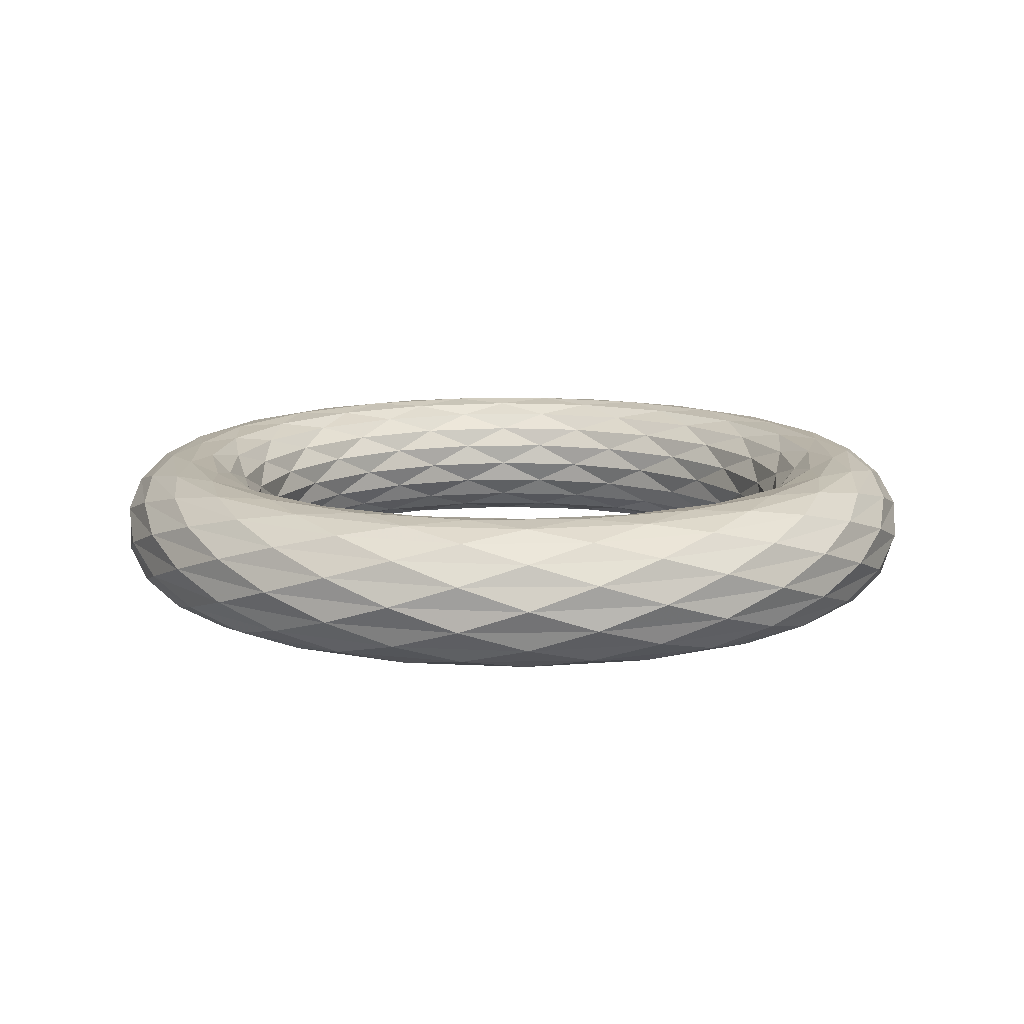
<metadata>
{"format":"obj","ext":"obj","renderer":"f3d","projection":"perspective","resolution":1024,"background":"white","views":[{"elev":12.6,"azim":-92.1,"up":"+Z"}]}
</metadata>
<code>
v 1.2 0 0
v 1.141 0.3708 0
v 1.176 0.1862 0.0618
v 1.06 0.5403 0.0618
v 0.9708 0.7053 0
v 0.8416 0.8416 0.0618
v 0.7053 0.9708 0
v 0.5403 1.06 0.0618
v 0.3708 1.141 0
v 0.1862 1.176 0.0618
v 0 1.2 0
v -0.1862 1.176 0.0618
v -0.3708 1.141 0
v -0.5403 1.06 0.0618
v -0.7053 0.9708 0
v -0.8416 0.8416 0.0618
v -0.9708 0.7053 0
v -1.06 0.5403 0.0618
v -1.141 0.3708 0
v -1.176 0.1862 0.0618
v -1.2 0 0
v -1.176 -0.1862 0.0618
v -1.141 -0.3708 0
v -1.06 -0.5403 0.0618
v -0.9708 -0.7053 0
v -0.8416 -0.8416 0.0618
v -0.7053 -0.9708 0
v -0.5403 -1.06 0.0618
v -0.3708 -1.141 0
v -0.1862 -1.176 0.0618
v -0 -1.2 0
v 0.1862 -1.176 0.0618
v 0.3708 -1.141 0
v 0.5403 -1.06 0.0618
v 0.7053 -0.9708 0
v 0.8416 -0.8416 0.0618
v 0.9708 -0.7053 0
v 1.06 -0.5403 0.0618
v 1.141 -0.3708 0
v 1.176 -0.1862 0.0618
v 1.105 0.359 0.1176
v 1.162 0 0.1176
v 0.9399 0.6829 0.1176
v 0.6829 0.9399 0.1176
v 0.359 1.105 0.1176
v 0 1.162 0.1176
v -0.359 1.105 0.1176
v -0.6829 0.9399 0.1176
v -0.9399 0.6829 0.1176
v -1.105 0.359 0.1176
v -1.162 0 0.1176
v -1.105 -0.359 0.1176
v -0.9399 -0.6829 0.1176
v -0.6829 -0.9399 0.1176
v -0.359 -1.105 0.1176
v -0 -1.162 0.1176
v 0.359 -1.105 0.1176
v 0.6829 -0.9399 0.1176
v 0.9399 -0.6829 0.1176
v 1.105 -0.359 0.1176
v 1.104 0.1748 0.1618
v 0.9958 0.5074 0.1618
v 0.7902 0.7902 0.1618
v 0.5074 0.9958 0.1618
v 0.1748 1.104 0.1618
v -0.1748 1.104 0.1618
v -0.5074 0.9958 0.1618
v -0.7902 0.7902 0.1618
v -0.9958 0.5074 0.1618
v -1.104 0.1748 0.1618
v -1.104 -0.1748 0.1618
v -0.9958 -0.5074 0.1618
v -0.7902 -0.7902 0.1618
v -0.5074 -0.9958 0.1618
v -0.1748 -1.104 0.1618
v 0.1748 -1.104 0.1618
v 0.5074 -0.9958 0.1618
v 0.7902 -0.7902 0.1618
v 0.9958 -0.5074 0.1618
v 1.104 -0.1748 0.1618
v 1.01 0.3281 0.1902
v 1.062 0 0.1902
v 0.859 0.6241 0.1902
v 0.6241 0.859 0.1902
v 0.3281 1.01 0.1902
v 0 1.062 0.1902
v -0.3281 1.01 0.1902
v -0.6241 0.859 0.1902
v -0.859 0.6241 0.1902
v -1.01 0.3281 0.1902
v -1.062 0 0.1902
v -1.01 -0.3281 0.1902
v -0.859 -0.6241 0.1902
v -0.6241 -0.859 0.1902
v -0.3281 -1.01 0.1902
v -0 -1.062 0.1902
v 0.3281 -1.01 0.1902
v 0.6241 -0.859 0.1902
v 0.859 -0.6241 0.1902
v 1.01 -0.3281 0.1902
v 0.9877 0.1564 0.2
v 0.891 0.454 0.2
v 0.7071 0.7071 0.2
v 0.454 0.891 0.2
v 0.1564 0.9877 0.2
v -0.1564 0.9877 0.2
v -0.454 0.891 0.2
v -0.7071 0.7071 0.2
v -0.891 0.454 0.2
v -0.9877 0.1564 0.2
v -0.9877 -0.1564 0.2
v -0.891 -0.454 0.2
v -0.7071 -0.7071 0.2
v -0.454 -0.891 0.2
v -0.1564 -0.9877 0.2
v 0.1564 -0.9877 0.2
v 0.454 -0.891 0.2
v 0.7071 -0.7071 0.2
v 0.891 -0.454 0.2
v 0.9877 -0.1564 0.2
v 0.8923 0.2899 0.1902
v 0.9382 0 0.1902
v 0.759 0.5515 0.1902
v 0.5515 0.759 0.1902
v 0.2899 0.8923 0.1902
v 0 0.9382 0.1902
v -0.2899 0.8923 0.1902
v -0.5515 0.759 0.1902
v -0.759 0.5515 0.1902
v -0.8923 0.2899 0.1902
v -0.9382 0 0.1902
v -0.8923 -0.2899 0.1902
v -0.759 -0.5515 0.1902
v -0.5515 -0.759 0.1902
v -0.2899 -0.8923 0.1902
v -0 -0.9382 0.1902
v 0.2899 -0.8923 0.1902
v 0.5515 -0.759 0.1902
v 0.759 -0.5515 0.1902
v 0.8923 -0.2899 0.1902
v 0.8716 0.138 0.1618
v 0.7863 0.4006 0.1618
v 0.624 0.624 0.1618
v 0.4006 0.7863 0.1618
v 0.138 0.8716 0.1618
v -0.138 0.8716 0.1618
v -0.4006 0.7863 0.1618
v -0.624 0.624 0.1618
v -0.7863 0.4006 0.1618
v -0.8716 0.138 0.1618
v -0.8716 -0.138 0.1618
v -0.7863 -0.4006 0.1618
v -0.624 -0.624 0.1618
v -0.4006 -0.7863 0.1618
v -0.138 -0.8716 0.1618
v 0.138 -0.8716 0.1618
v 0.4006 -0.7863 0.1618
v 0.624 -0.624 0.1618
v 0.7863 -0.4006 0.1618
v 0.8716 -0.138 0.1618
v 0.7972 0.259 0.1176
v 0.8382 0 0.1176
v 0.6781 0.4927 0.1176
v 0.4927 0.6781 0.1176
v 0.259 0.7972 0.1176
v 0 0.8382 0.1176
v -0.259 0.7972 0.1176
v -0.4927 0.6781 0.1176
v -0.6781 0.4927 0.1176
v -0.7972 0.259 0.1176
v -0.8382 0 0.1176
v -0.7972 -0.259 0.1176
v -0.6781 -0.4927 0.1176
v -0.4927 -0.6781 0.1176
v -0.259 -0.7972 0.1176
v -0 -0.8382 0.1176
v 0.259 -0.7972 0.1176
v 0.4927 -0.6781 0.1176
v 0.6781 -0.4927 0.1176
v 0.7972 -0.259 0.1176
v 0.7998 0.1267 0.0618
v 0.7215 0.3676 0.0618
v 0.5726 0.5726 0.0618
v 0.3676 0.7215 0.0618
v 0.1267 0.7998 0.0618
v -0.1267 0.7998 0.0618
v -0.3676 0.7215 0.0618
v -0.5726 0.5726 0.0618
v -0.7215 0.3676 0.0618
v -0.7998 0.1267 0.0618
v -0.7998 -0.1267 0.0618
v -0.7215 -0.3676 0.0618
v -0.5726 -0.5726 0.0618
v -0.3676 -0.7215 0.0618
v -0.1267 -0.7998 0.0618
v 0.1267 -0.7998 0.0618
v 0.3676 -0.7215 0.0618
v 0.5726 -0.5726 0.0618
v 0.7215 -0.3676 0.0618
v 0.7998 -0.1267 0.0618
v 0.7608 0.2472 -0
v 0.8 0 -0
v 0.6472 0.4702 -0
v 0.4702 0.6472 -0
v 0.2472 0.7608 -0
v 0 0.8 -0
v -0.2472 0.7608 -0
v -0.4702 0.6472 -0
v -0.6472 0.4702 -0
v -0.7608 0.2472 -0
v -0.8 0 -0
v -0.7608 -0.2472 -0
v -0.6472 -0.4702 -0
v -0.4702 -0.6472 -0
v -0.2472 -0.7608 -0
v -0 -0.8 -0
v 0.2472 -0.7608 -0
v 0.4702 -0.6472 -0
v 0.6472 -0.4702 -0
v 0.7608 -0.2472 -0
v 0.7998 0.1267 -0.0618
v 0.7215 0.3676 -0.0618
v 0.5726 0.5726 -0.0618
v 0.3676 0.7215 -0.0618
v 0.1267 0.7998 -0.0618
v -0.1267 0.7998 -0.0618
v -0.3676 0.7215 -0.0618
v -0.5726 0.5726 -0.0618
v -0.7215 0.3676 -0.0618
v -0.7998 0.1267 -0.0618
v -0.7998 -0.1267 -0.0618
v -0.7215 -0.3676 -0.0618
v -0.5726 -0.5726 -0.0618
v -0.3676 -0.7215 -0.0618
v -0.1267 -0.7998 -0.0618
v 0.1267 -0.7998 -0.0618
v 0.3676 -0.7215 -0.0618
v 0.5726 -0.5726 -0.0618
v 0.7215 -0.3676 -0.0618
v 0.7998 -0.1267 -0.0618
v 0.7972 0.259 -0.1176
v 0.8382 0 -0.1176
v 0.6781 0.4927 -0.1176
v 0.4927 0.6781 -0.1176
v 0.259 0.7972 -0.1176
v 0 0.8382 -0.1176
v -0.259 0.7972 -0.1176
v -0.4927 0.6781 -0.1176
v -0.6781 0.4927 -0.1176
v -0.7972 0.259 -0.1176
v -0.8382 0 -0.1176
v -0.7972 -0.259 -0.1176
v -0.6781 -0.4927 -0.1176
v -0.4927 -0.6781 -0.1176
v -0.259 -0.7972 -0.1176
v -0 -0.8382 -0.1176
v 0.259 -0.7972 -0.1176
v 0.4927 -0.6781 -0.1176
v 0.6781 -0.4927 -0.1176
v 0.7972 -0.259 -0.1176
v 0.8716 0.138 -0.1618
v 0.7863 0.4006 -0.1618
v 0.624 0.624 -0.1618
v 0.4006 0.7863 -0.1618
v 0.138 0.8716 -0.1618
v -0.138 0.8716 -0.1618
v -0.4006 0.7863 -0.1618
v -0.624 0.624 -0.1618
v -0.7863 0.4006 -0.1618
v -0.8716 0.138 -0.1618
v -0.8716 -0.138 -0.1618
v -0.7863 -0.4006 -0.1618
v -0.624 -0.624 -0.1618
v -0.4006 -0.7863 -0.1618
v -0.138 -0.8716 -0.1618
v 0.138 -0.8716 -0.1618
v 0.4006 -0.7863 -0.1618
v 0.624 -0.624 -0.1618
v 0.7863 -0.4006 -0.1618
v 0.8716 -0.138 -0.1618
v 0.8923 0.2899 -0.1902
v 0.9382 0 -0.1902
v 0.759 0.5515 -0.1902
v 0.5515 0.759 -0.1902
v 0.2899 0.8923 -0.1902
v 0 0.9382 -0.1902
v -0.2899 0.8923 -0.1902
v -0.5515 0.759 -0.1902
v -0.759 0.5515 -0.1902
v -0.8923 0.2899 -0.1902
v -0.9382 0 -0.1902
v -0.8923 -0.2899 -0.1902
v -0.759 -0.5515 -0.1902
v -0.5515 -0.759 -0.1902
v -0.2899 -0.8923 -0.1902
v -0 -0.9382 -0.1902
v 0.2899 -0.8923 -0.1902
v 0.5515 -0.759 -0.1902
v 0.759 -0.5515 -0.1902
v 0.8923 -0.2899 -0.1902
v 0.9877 0.1564 -0.2
v 0.891 0.454 -0.2
v 0.7071 0.7071 -0.2
v 0.454 0.891 -0.2
v 0.1564 0.9877 -0.2
v -0.1564 0.9877 -0.2
v -0.454 0.891 -0.2
v -0.7071 0.7071 -0.2
v -0.891 0.454 -0.2
v -0.9877 0.1564 -0.2
v -0.9877 -0.1564 -0.2
v -0.891 -0.454 -0.2
v -0.7071 -0.7071 -0.2
v -0.454 -0.891 -0.2
v -0.1564 -0.9877 -0.2
v 0.1564 -0.9877 -0.2
v 0.454 -0.891 -0.2
v 0.7071 -0.7071 -0.2
v 0.891 -0.454 -0.2
v 0.9877 -0.1564 -0.2
v 1.01 0.3281 -0.1902
v 1.062 0 -0.1902
v 0.859 0.6241 -0.1902
v 0.6241 0.859 -0.1902
v 0.3281 1.01 -0.1902
v 0 1.062 -0.1902
v -0.3281 1.01 -0.1902
v -0.6241 0.859 -0.1902
v -0.859 0.6241 -0.1902
v -1.01 0.3281 -0.1902
v -1.062 0 -0.1902
v -1.01 -0.3281 -0.1902
v -0.859 -0.6241 -0.1902
v -0.6241 -0.859 -0.1902
v -0.3281 -1.01 -0.1902
v -0 -1.062 -0.1902
v 0.3281 -1.01 -0.1902
v 0.6241 -0.859 -0.1902
v 0.859 -0.6241 -0.1902
v 1.01 -0.3281 -0.1902
v 1.104 0.1748 -0.1618
v 0.9958 0.5074 -0.1618
v 0.7902 0.7902 -0.1618
v 0.5074 0.9958 -0.1618
v 0.1748 1.104 -0.1618
v -0.1748 1.104 -0.1618
v -0.5074 0.9958 -0.1618
v -0.7902 0.7902 -0.1618
v -0.9958 0.5074 -0.1618
v -1.104 0.1748 -0.1618
v -1.104 -0.1748 -0.1618
v -0.9958 -0.5074 -0.1618
v -0.7902 -0.7902 -0.1618
v -0.5074 -0.9958 -0.1618
v -0.1748 -1.104 -0.1618
v 0.1748 -1.104 -0.1618
v 0.5074 -0.9958 -0.1618
v 0.7902 -0.7902 -0.1618
v 0.9958 -0.5074 -0.1618
v 1.104 -0.1748 -0.1618
v 1.105 0.359 -0.1176
v 1.162 0 -0.1176
v 0.9399 0.6829 -0.1176
v 0.6829 0.9399 -0.1176
v 0.359 1.105 -0.1176
v 0 1.162 -0.1176
v -0.359 1.105 -0.1176
v -0.6829 0.9399 -0.1176
v -0.9399 0.6829 -0.1176
v -1.105 0.359 -0.1176
v -1.162 0 -0.1176
v -1.105 -0.359 -0.1176
v -0.9399 -0.6829 -0.1176
v -0.6829 -0.9399 -0.1176
v -0.359 -1.105 -0.1176
v -0 -1.162 -0.1176
v 0.359 -1.105 -0.1176
v 0.6829 -0.9399 -0.1176
v 0.9399 -0.6829 -0.1176
v 1.105 -0.359 -0.1176
v 1.176 0.1862 -0.0618
v 1.06 0.5403 -0.0618
v 0.8416 0.8416 -0.0618
v 0.5403 1.06 -0.0618
v 0.1862 1.176 -0.0618
v -0.1862 1.176 -0.0618
v -0.5403 1.06 -0.0618
v -0.8416 0.8416 -0.0618
v -1.06 0.5403 -0.0618
v -1.176 0.1862 -0.0618
v -1.176 -0.1862 -0.0618
v -1.06 -0.5403 -0.0618
v -0.8416 -0.8416 -0.0618
v -0.5403 -1.06 -0.0618
v -0.1862 -1.176 -0.0618
v 0.1862 -1.176 -0.0618
v 0.5403 -1.06 -0.0618
v 0.8416 -0.8416 -0.0618
v 1.06 -0.5403 -0.0618
v 1.176 -0.1862 -0.0618
f 1 2 3
f 2 4 3
f 2 5 4
f 5 6 4
f 5 7 6
f 7 8 6
f 7 9 8
f 9 10 8
f 9 11 10
f 11 12 10
f 11 13 12
f 13 14 12
f 13 15 14
f 15 16 14
f 15 17 16
f 17 18 16
f 17 19 18
f 19 20 18
f 19 21 20
f 21 22 20
f 21 23 22
f 23 24 22
f 23 25 24
f 25 26 24
f 25 27 26
f 27 28 26
f 27 29 28
f 29 30 28
f 29 31 30
f 31 32 30
f 31 33 32
f 33 34 32
f 33 35 34
f 35 36 34
f 35 37 36
f 37 38 36
f 37 39 38
f 39 40 38
f 39 1 40
f 1 3 40
f 3 4 41
f 3 41 42
f 4 6 43
f 4 43 41
f 6 8 44
f 6 44 43
f 8 10 45
f 8 45 44
f 10 12 46
f 10 46 45
f 12 14 47
f 12 47 46
f 14 16 48
f 14 48 47
f 16 18 49
f 16 49 48
f 18 20 50
f 18 50 49
f 20 22 51
f 20 51 50
f 22 24 52
f 22 52 51
f 24 26 53
f 24 53 52
f 26 28 54
f 26 54 53
f 28 30 55
f 28 55 54
f 30 32 56
f 30 56 55
f 32 34 57
f 32 57 56
f 34 36 58
f 34 58 57
f 36 38 59
f 36 59 58
f 38 40 60
f 38 60 59
f 40 3 42
f 40 42 60
f 42 41 61
f 41 62 61
f 41 43 62
f 43 63 62
f 43 44 63
f 44 64 63
f 44 45 64
f 45 65 64
f 45 46 65
f 46 66 65
f 46 47 66
f 47 67 66
f 47 48 67
f 48 68 67
f 48 49 68
f 49 69 68
f 49 50 69
f 50 70 69
f 50 51 70
f 51 71 70
f 51 52 71
f 52 72 71
f 52 53 72
f 53 73 72
f 53 54 73
f 54 74 73
f 54 55 74
f 55 75 74
f 55 56 75
f 56 76 75
f 56 57 76
f 57 77 76
f 57 58 77
f 58 78 77
f 58 59 78
f 59 79 78
f 59 60 79
f 60 80 79
f 60 42 80
f 42 61 80
f 61 62 81
f 61 81 82
f 62 63 83
f 62 83 81
f 63 64 84
f 63 84 83
f 64 65 85
f 64 85 84
f 65 66 86
f 65 86 85
f 66 67 87
f 66 87 86
f 67 68 88
f 67 88 87
f 68 69 89
f 68 89 88
f 69 70 90
f 69 90 89
f 70 71 91
f 70 91 90
f 71 72 92
f 71 92 91
f 72 73 93
f 72 93 92
f 73 74 94
f 73 94 93
f 74 75 95
f 74 95 94
f 75 76 96
f 75 96 95
f 76 77 97
f 76 97 96
f 77 78 98
f 77 98 97
f 78 79 99
f 78 99 98
f 79 80 100
f 79 100 99
f 80 61 82
f 80 82 100
f 82 81 101
f 81 102 101
f 81 83 102
f 83 103 102
f 83 84 103
f 84 104 103
f 84 85 104
f 85 105 104
f 85 86 105
f 86 106 105
f 86 87 106
f 87 107 106
f 87 88 107
f 88 108 107
f 88 89 108
f 89 109 108
f 89 90 109
f 90 110 109
f 90 91 110
f 91 111 110
f 91 92 111
f 92 112 111
f 92 93 112
f 93 113 112
f 93 94 113
f 94 114 113
f 94 95 114
f 95 115 114
f 95 96 115
f 96 116 115
f 96 97 116
f 97 117 116
f 97 98 117
f 98 118 117
f 98 99 118
f 99 119 118
f 99 100 119
f 100 120 119
f 100 82 120
f 82 101 120
f 101 102 121
f 101 121 122
f 102 103 123
f 102 123 121
f 103 104 124
f 103 124 123
f 104 105 125
f 104 125 124
f 105 106 126
f 105 126 125
f 106 107 127
f 106 127 126
f 107 108 128
f 107 128 127
f 108 109 129
f 108 129 128
f 109 110 130
f 109 130 129
f 110 111 131
f 110 131 130
f 111 112 132
f 111 132 131
f 112 113 133
f 112 133 132
f 113 114 134
f 113 134 133
f 114 115 135
f 114 135 134
f 115 116 136
f 115 136 135
f 116 117 137
f 116 137 136
f 117 118 138
f 117 138 137
f 118 119 139
f 118 139 138
f 119 120 140
f 119 140 139
f 120 101 122
f 120 122 140
f 122 121 141
f 121 142 141
f 121 123 142
f 123 143 142
f 123 124 143
f 124 144 143
f 124 125 144
f 125 145 144
f 125 126 145
f 126 146 145
f 126 127 146
f 127 147 146
f 127 128 147
f 128 148 147
f 128 129 148
f 129 149 148
f 129 130 149
f 130 150 149
f 130 131 150
f 131 151 150
f 131 132 151
f 132 152 151
f 132 133 152
f 133 153 152
f 133 134 153
f 134 154 153
f 134 135 154
f 135 155 154
f 135 136 155
f 136 156 155
f 136 137 156
f 137 157 156
f 137 138 157
f 138 158 157
f 138 139 158
f 139 159 158
f 139 140 159
f 140 160 159
f 140 122 160
f 122 141 160
f 141 142 161
f 141 161 162
f 142 143 163
f 142 163 161
f 143 144 164
f 143 164 163
f 144 145 165
f 144 165 164
f 145 146 166
f 145 166 165
f 146 147 167
f 146 167 166
f 147 148 168
f 147 168 167
f 148 149 169
f 148 169 168
f 149 150 170
f 149 170 169
f 150 151 171
f 150 171 170
f 151 152 172
f 151 172 171
f 152 153 173
f 152 173 172
f 153 154 174
f 153 174 173
f 154 155 175
f 154 175 174
f 155 156 176
f 155 176 175
f 156 157 177
f 156 177 176
f 157 158 178
f 157 178 177
f 158 159 179
f 158 179 178
f 159 160 180
f 159 180 179
f 160 141 162
f 160 162 180
f 162 161 181
f 161 182 181
f 161 163 182
f 163 183 182
f 163 164 183
f 164 184 183
f 164 165 184
f 165 185 184
f 165 166 185
f 166 186 185
f 166 167 186
f 167 187 186
f 167 168 187
f 168 188 187
f 168 169 188
f 169 189 188
f 169 170 189
f 170 190 189
f 170 171 190
f 171 191 190
f 171 172 191
f 172 192 191
f 172 173 192
f 173 193 192
f 173 174 193
f 174 194 193
f 174 175 194
f 175 195 194
f 175 176 195
f 176 196 195
f 176 177 196
f 177 197 196
f 177 178 197
f 178 198 197
f 178 179 198
f 179 199 198
f 179 180 199
f 180 200 199
f 180 162 200
f 162 181 200
f 181 182 201
f 181 201 202
f 182 183 203
f 182 203 201
f 183 184 204
f 183 204 203
f 184 185 205
f 184 205 204
f 185 186 206
f 185 206 205
f 186 187 207
f 186 207 206
f 187 188 208
f 187 208 207
f 188 189 209
f 188 209 208
f 189 190 210
f 189 210 209
f 190 191 211
f 190 211 210
f 191 192 212
f 191 212 211
f 192 193 213
f 192 213 212
f 193 194 214
f 193 214 213
f 194 195 215
f 194 215 214
f 195 196 216
f 195 216 215
f 196 197 217
f 196 217 216
f 197 198 218
f 197 218 217
f 198 199 219
f 198 219 218
f 199 200 220
f 199 220 219
f 200 181 202
f 200 202 220
f 202 201 221
f 201 222 221
f 201 203 222
f 203 223 222
f 203 204 223
f 204 224 223
f 204 205 224
f 205 225 224
f 205 206 225
f 206 226 225
f 206 207 226
f 207 227 226
f 207 208 227
f 208 228 227
f 208 209 228
f 209 229 228
f 209 210 229
f 210 230 229
f 210 211 230
f 211 231 230
f 211 212 231
f 212 232 231
f 212 213 232
f 213 233 232
f 213 214 233
f 214 234 233
f 214 215 234
f 215 235 234
f 215 216 235
f 216 236 235
f 216 217 236
f 217 237 236
f 217 218 237
f 218 238 237
f 218 219 238
f 219 239 238
f 219 220 239
f 220 240 239
f 220 202 240
f 202 221 240
f 221 222 241
f 221 241 242
f 222 223 243
f 222 243 241
f 223 224 244
f 223 244 243
f 224 225 245
f 224 245 244
f 225 226 246
f 225 246 245
f 226 227 247
f 226 247 246
f 227 228 248
f 227 248 247
f 228 229 249
f 228 249 248
f 229 230 250
f 229 250 249
f 230 231 251
f 230 251 250
f 231 232 252
f 231 252 251
f 232 233 253
f 232 253 252
f 233 234 254
f 233 254 253
f 234 235 255
f 234 255 254
f 235 236 256
f 235 256 255
f 236 237 257
f 236 257 256
f 237 238 258
f 237 258 257
f 238 239 259
f 238 259 258
f 239 240 260
f 239 260 259
f 240 221 242
f 240 242 260
f 242 241 261
f 241 262 261
f 241 243 262
f 243 263 262
f 243 244 263
f 244 264 263
f 244 245 264
f 245 265 264
f 245 246 265
f 246 266 265
f 246 247 266
f 247 267 266
f 247 248 267
f 248 268 267
f 248 249 268
f 249 269 268
f 249 250 269
f 250 270 269
f 250 251 270
f 251 271 270
f 251 252 271
f 252 272 271
f 252 253 272
f 253 273 272
f 253 254 273
f 254 274 273
f 254 255 274
f 255 275 274
f 255 256 275
f 256 276 275
f 256 257 276
f 257 277 276
f 257 258 277
f 258 278 277
f 258 259 278
f 259 279 278
f 259 260 279
f 260 280 279
f 260 242 280
f 242 261 280
f 261 262 281
f 261 281 282
f 262 263 283
f 262 283 281
f 263 264 284
f 263 284 283
f 264 265 285
f 264 285 284
f 265 266 286
f 265 286 285
f 266 267 287
f 266 287 286
f 267 268 288
f 267 288 287
f 268 269 289
f 268 289 288
f 269 270 290
f 269 290 289
f 270 271 291
f 270 291 290
f 271 272 292
f 271 292 291
f 272 273 293
f 272 293 292
f 273 274 294
f 273 294 293
f 274 275 295
f 274 295 294
f 275 276 296
f 275 296 295
f 276 277 297
f 276 297 296
f 277 278 298
f 277 298 297
f 278 279 299
f 278 299 298
f 279 280 300
f 279 300 299
f 280 261 282
f 280 282 300
f 282 281 301
f 281 302 301
f 281 283 302
f 283 303 302
f 283 284 303
f 284 304 303
f 284 285 304
f 285 305 304
f 285 286 305
f 286 306 305
f 286 287 306
f 287 307 306
f 287 288 307
f 288 308 307
f 288 289 308
f 289 309 308
f 289 290 309
f 290 310 309
f 290 291 310
f 291 311 310
f 291 292 311
f 292 312 311
f 292 293 312
f 293 313 312
f 293 294 313
f 294 314 313
f 294 295 314
f 295 315 314
f 295 296 315
f 296 316 315
f 296 297 316
f 297 317 316
f 297 298 317
f 298 318 317
f 298 299 318
f 299 319 318
f 299 300 319
f 300 320 319
f 300 282 320
f 282 301 320
f 301 302 321
f 301 321 322
f 302 303 323
f 302 323 321
f 303 304 324
f 303 324 323
f 304 305 325
f 304 325 324
f 305 306 326
f 305 326 325
f 306 307 327
f 306 327 326
f 307 308 328
f 307 328 327
f 308 309 329
f 308 329 328
f 309 310 330
f 309 330 329
f 310 311 331
f 310 331 330
f 311 312 332
f 311 332 331
f 312 313 333
f 312 333 332
f 313 314 334
f 313 334 333
f 314 315 335
f 314 335 334
f 315 316 336
f 315 336 335
f 316 317 337
f 316 337 336
f 317 318 338
f 317 338 337
f 318 319 339
f 318 339 338
f 319 320 340
f 319 340 339
f 320 301 322
f 320 322 340
f 322 321 341
f 321 342 341
f 321 323 342
f 323 343 342
f 323 324 343
f 324 344 343
f 324 325 344
f 325 345 344
f 325 326 345
f 326 346 345
f 326 327 346
f 327 347 346
f 327 328 347
f 328 348 347
f 328 329 348
f 329 349 348
f 329 330 349
f 330 350 349
f 330 331 350
f 331 351 350
f 331 332 351
f 332 352 351
f 332 333 352
f 333 353 352
f 333 334 353
f 334 354 353
f 334 335 354
f 335 355 354
f 335 336 355
f 336 356 355
f 336 337 356
f 337 357 356
f 337 338 357
f 338 358 357
f 338 339 358
f 339 359 358
f 339 340 359
f 340 360 359
f 340 322 360
f 322 341 360
f 341 342 361
f 341 361 362
f 342 343 363
f 342 363 361
f 343 344 364
f 343 364 363
f 344 345 365
f 344 365 364
f 345 346 366
f 345 366 365
f 346 347 367
f 346 367 366
f 347 348 368
f 347 368 367
f 348 349 369
f 348 369 368
f 349 350 370
f 349 370 369
f 350 351 371
f 350 371 370
f 351 352 372
f 351 372 371
f 352 353 373
f 352 373 372
f 353 354 374
f 353 374 373
f 354 355 375
f 354 375 374
f 355 356 376
f 355 376 375
f 356 357 377
f 356 377 376
f 357 358 378
f 357 378 377
f 358 359 379
f 358 379 378
f 359 360 380
f 359 380 379
f 360 341 362
f 360 362 380
f 362 361 381
f 361 382 381
f 361 363 382
f 363 383 382
f 363 364 383
f 364 384 383
f 364 365 384
f 365 385 384
f 365 366 385
f 366 386 385
f 366 367 386
f 367 387 386
f 367 368 387
f 368 388 387
f 368 369 388
f 369 389 388
f 369 370 389
f 370 390 389
f 370 371 390
f 371 391 390
f 371 372 391
f 372 392 391
f 372 373 392
f 373 393 392
f 373 374 393
f 374 394 393
f 374 375 394
f 375 395 394
f 375 376 395
f 376 396 395
f 376 377 396
f 377 397 396
f 377 378 397
f 378 398 397
f 378 379 398
f 379 399 398
f 379 380 399
f 380 400 399
f 380 362 400
f 362 381 400
f 381 382 2
f 381 2 1
f 382 383 5
f 382 5 2
f 383 384 7
f 383 7 5
f 384 385 9
f 384 9 7
f 385 386 11
f 385 11 9
f 386 387 13
f 386 13 11
f 387 388 15
f 387 15 13
f 388 389 17
f 388 17 15
f 389 390 19
f 389 19 17
f 390 391 21
f 390 21 19
f 391 392 23
f 391 23 21
f 392 393 25
f 392 25 23
f 393 394 27
f 393 27 25
f 394 395 29
f 394 29 27
f 395 396 31
f 395 31 29
f 396 397 33
f 396 33 31
f 397 398 35
f 397 35 33
f 398 399 37
f 398 37 35
f 399 400 39
f 399 39 37
f 400 381 1
f 400 1 39

</code>
